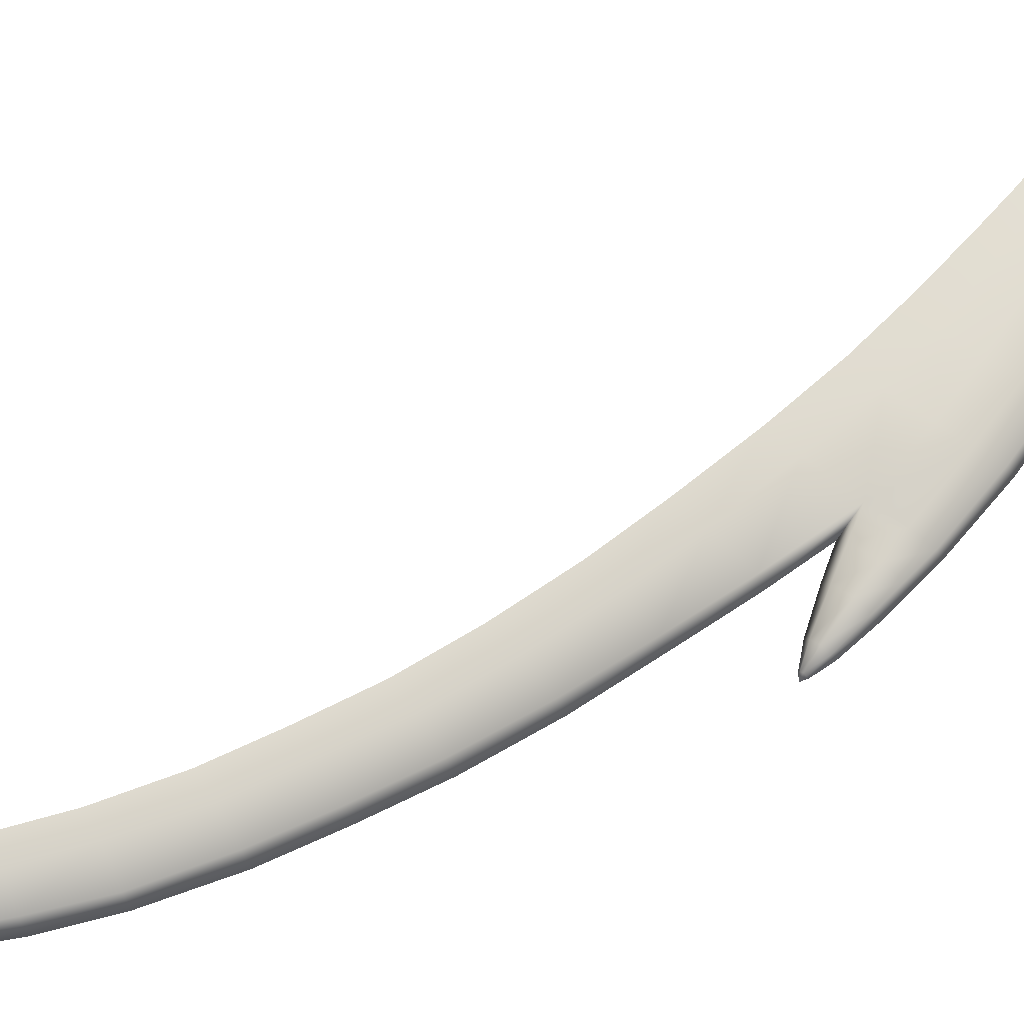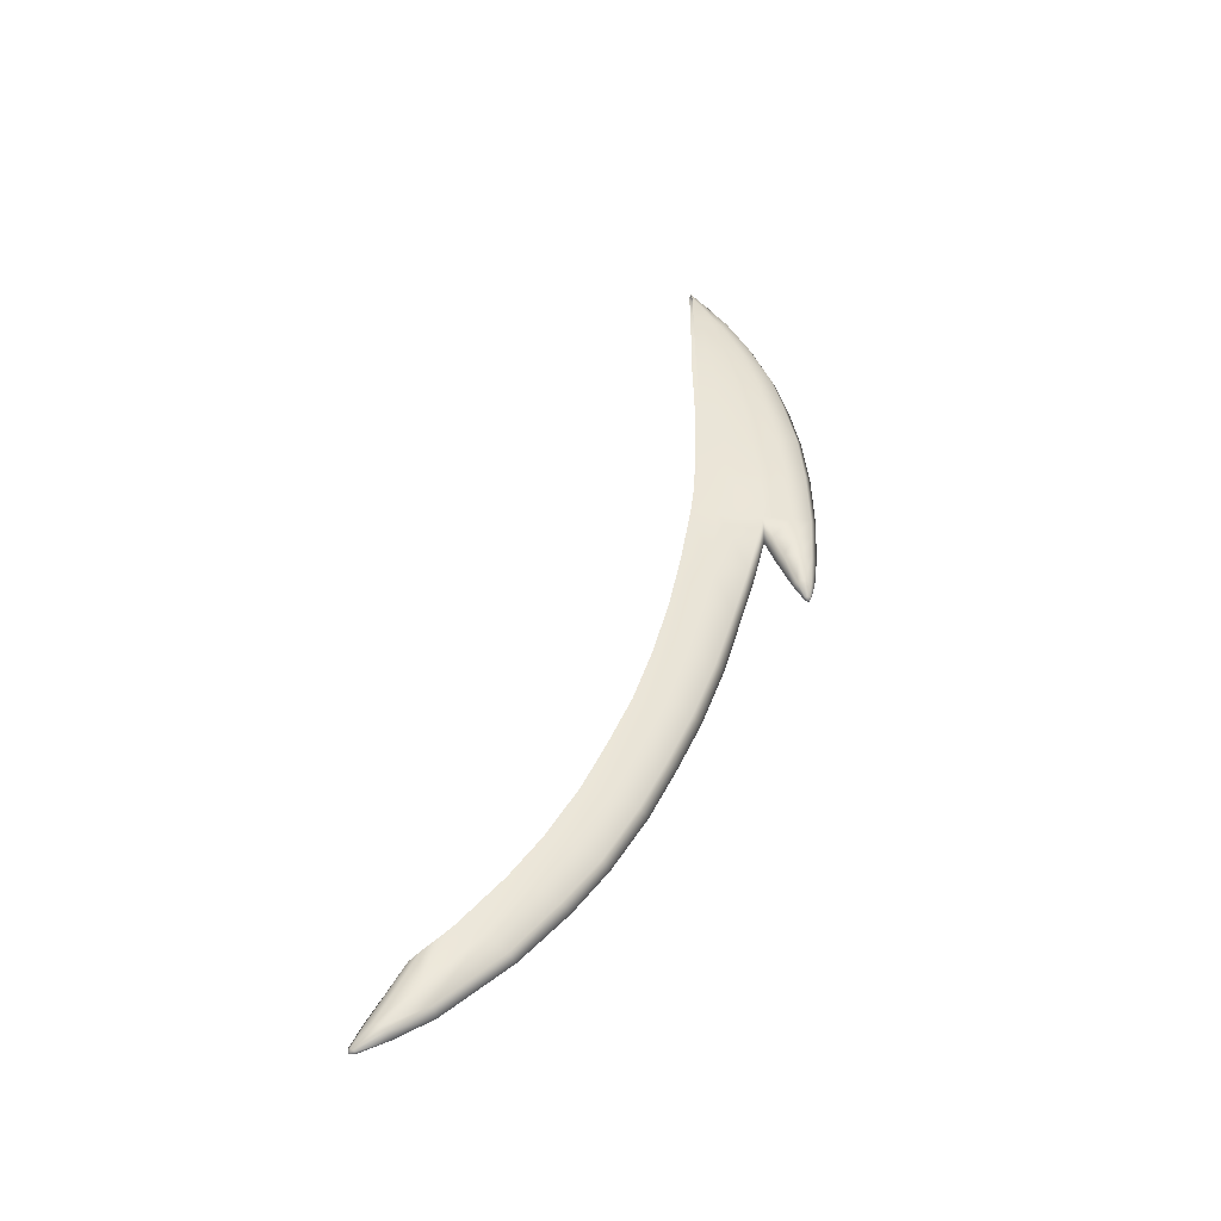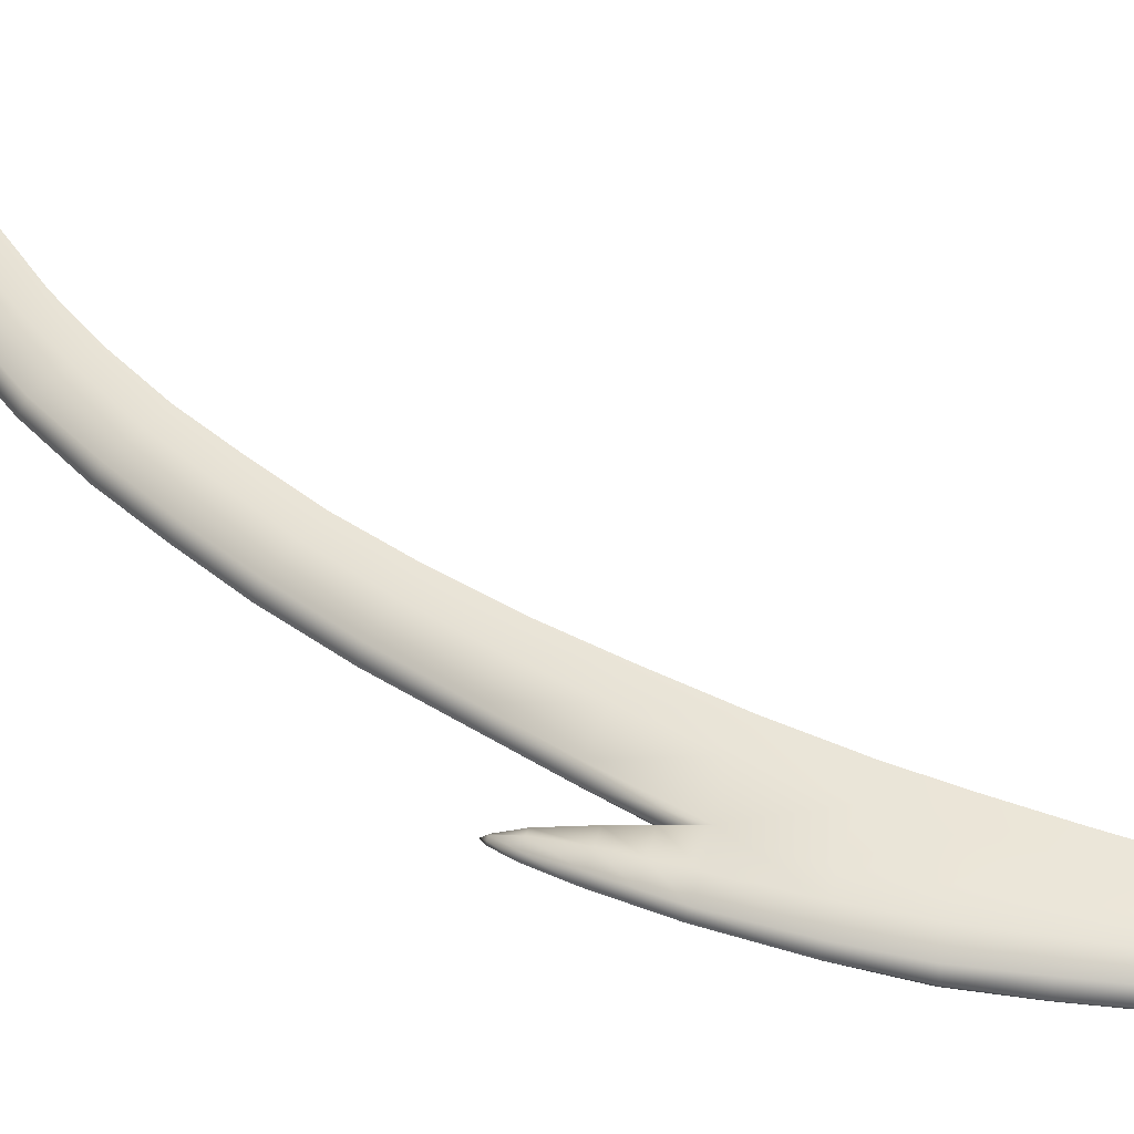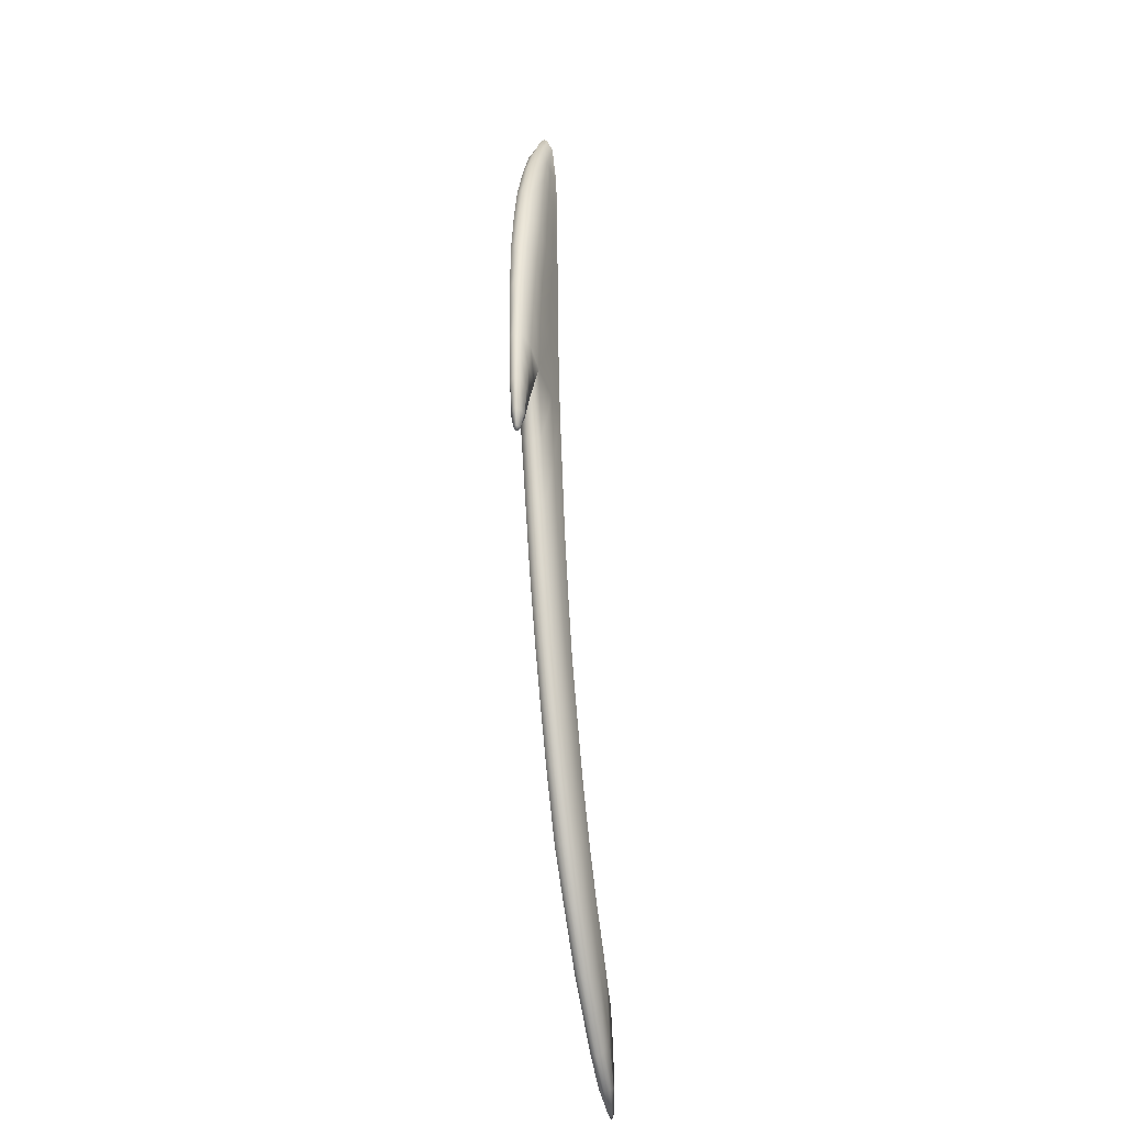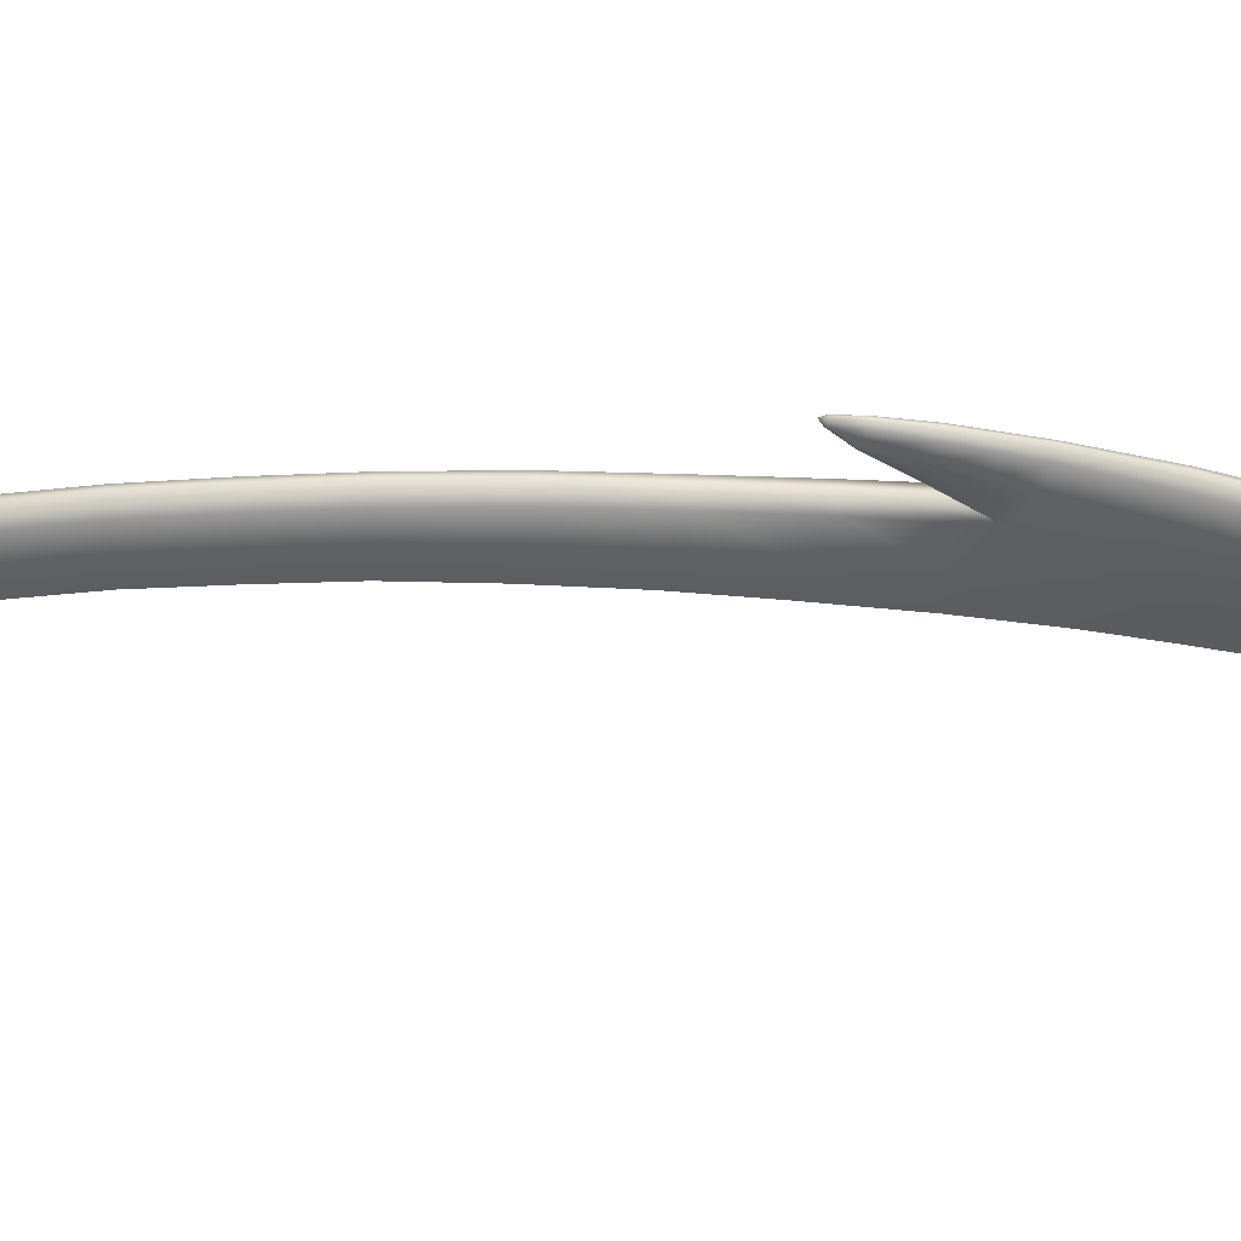
<metadata>
{"format":"obj","ext":"obj","renderer":"f3d","projection":"perspective","resolution":1024,"background":"white","views":[{"elev":66.3,"azim":-138.8,"up":"+Y"},{"elev":-46.3,"azim":175.4,"up":"+Z"},{"elev":44.6,"azim":-68.8,"up":"+Y"},{"elev":-33.7,"azim":-76.6,"up":"+Z"},{"elev":-31.5,"azim":-108.5,"up":"+Y"}]}
</metadata>
<code>
g pm0475_51_RArm1Skin_ty1
v -0.5602 1.2 -0.1302
v -0.5702 1.21 -0.05847
v -0.5711 1.2 -0.08207
v -0.5539 1.209 -0.1278
v -0.5286 1.212 -0.06083
v -0.5448 1.2 -0.189
v -0.5378 1.209 -0.1882
v -0.5281 1.2 -0.251
v -0.5186 1.212 -0.1261
v -0.5202 1.209 -0.2503
v -0.5071 1.2 -0.314
v -0.5068 1.212 -0.1852
v -0.4985 1.209 -0.313
v -0.4848 1.2 -0.3684
v -0.4909 1.212 -0.246
v -0.4765 1.209 -0.3664
v -0.4614 1.2 -0.4211
v -0.4713 1.212 -0.3052
v -0.4531 1.209 -0.4184
v -0.4305 1.2 -0.4775
v -0.4658 1.213 -0.244
v -0.4811 1.214 -0.1831
v -0.4922 1.214 -0.1259
v -0.4479 1.212 -0.301
v -0.5028 1.214 -0.06111
v -0.4268 1.212 -0.354
v -0.4484 1.212 -0.3587
v -0.5368 1.212 -0.0006063
v -0.5103 1.215 -0.000151
v -0.4267 1.212 -0.4087
v -0.4054 1.212 -0.4032
v -0.5375 1.212 0.04726
v -0.5132 1.215 0.04751
v -0.5146 1.215 0.09941
v -0.4231 1.209 -0.4748
v -0.4002 1.2 -0.5223
v -0.3969 1.212 -0.4629
v -0.3773 1.212 -0.4558
v -0.3495 1.211 -0.4986
v -0.3922 1.208 -0.5186
v -0.3599 1.2 -0.5718
v -0.3691 1.211 -0.5062
v -0.3532 1.207 -0.5682
v -0.3033 1.2 -0.6256
v -0.3324 1.21 -0.5568
v -0.3122 1.211 -0.5471
v -0.2888 1.209 -0.6037
v -0.2999 1.21 -0.5606
v -0.2875 1.21 -0.5733
v -0.299 1.206 -0.6192
v -0.2676 1.205 -0.6431
v -0.2721 1.2 -0.6467
v -0.2629 1.206 -0.64
v -0.246 1.201 -0.6593
v -0.247 1.2 -0.6601
v -0.2409 1.2 -0.661
v -0.2441 1.202 -0.6581
v -0.2424 1.202 -0.6572
v -0.2572 1.206 -0.6371
v -0.2725 1.208 -0.6062
v -0.266 1.204 -0.6065
v -0.279 1.205 -0.5792
v -0.2413 1.201 -0.6564
v -0.2405 1.2 -0.656
v -0.2506 1.2 -0.6329
v -0.2523 1.203 -0.6339
v -0.264 1.2 -0.606
v -0.2771 1.199 -0.58
v -0.5602 1.2 -0.1302
v -0.5711 1.2 -0.08207
v -0.5702 1.189 -0.05847
v -0.5539 1.19 -0.1278
v -0.5286 1.187 -0.06083
v -0.5448 1.2 -0.189
v -0.5378 1.19 -0.1882
v -0.5281 1.2 -0.251
v -0.5186 1.187 -0.1261
v -0.5202 1.19 -0.2503
v -0.5071 1.2 -0.314
v -0.5068 1.187 -0.1852
v -0.4985 1.19 -0.313
v -0.4848 1.2 -0.3684
v -0.4909 1.187 -0.246
v -0.4765 1.19 -0.3664
v -0.4614 1.2 -0.4211
v -0.4713 1.187 -0.3052
v -0.4531 1.19 -0.4184
v -0.4305 1.2 -0.4775
v -0.4658 1.186 -0.244
v -0.4811 1.186 -0.1831
v -0.4922 1.185 -0.1259
v -0.4479 1.187 -0.301
v -0.5028 1.185 -0.06111
v -0.4268 1.187 -0.354
v -0.4484 1.187 -0.3587
v -0.5368 1.187 -0.0006063
v -0.5103 1.185 -0.000151
v -0.4267 1.187 -0.4087
v -0.4055 1.187 -0.4032
v -0.5375 1.187 0.04726
v -0.5132 1.184 0.04751
v -0.5146 1.185 0.09941
v -0.4231 1.19 -0.4748
v -0.4002 1.2 -0.5223
v -0.3969 1.187 -0.4629
v -0.3773 1.187 -0.4558
v -0.3495 1.188 -0.4986
v -0.3922 1.191 -0.5186
v -0.3599 1.2 -0.5718
v -0.3691 1.188 -0.5062
v -0.3532 1.192 -0.5682
v -0.3033 1.2 -0.6256
v -0.3324 1.189 -0.5568
v -0.3122 1.188 -0.5471
v -0.2888 1.19 -0.6037
v -0.2999 1.189 -0.5606
v -0.2875 1.189 -0.5733
v -0.299 1.193 -0.6192
v -0.2676 1.194 -0.6431
v -0.2721 1.2 -0.6467
v -0.2629 1.193 -0.64
v -0.246 1.198 -0.6593
v -0.247 1.2 -0.6601
v -0.2409 1.2 -0.661
v -0.2441 1.197 -0.6581
v -0.2424 1.197 -0.6572
v -0.2572 1.193 -0.6371
v -0.2725 1.191 -0.6062
v -0.266 1.195 -0.6065
v -0.279 1.194 -0.5792
v -0.2413 1.198 -0.6564
v -0.2405 1.2 -0.656
v -0.2506 1.2 -0.6329
v -0.2523 1.196 -0.6339
v -0.264 1.2 -0.606
v -0.2771 1.199 -0.58
v -0.5758 1.2 -0.09419
v -0.5711 1.2 -0.08207
v -0.5781 1.191 -0.08191
v -0.5805 1.2 -0.1063
v -0.5861 1.194 -0.1054
v -0.5937 1.2 -0.1365
v -0.5971 1.195 -0.1363
v -0.6032 1.2 -0.1527
v -0.6042 1.198 -0.1527
v -0.6073 1.2 -0.157
v -0.5987 1.191 -0.07864
v -0.6001 1.192 -0.1037
v -0.6036 1.193 -0.1356
v -0.6063 1.196 -0.1525
v -0.6088 1.198 -0.1524
v -0.6098 1.2 -0.1524
v -0.6142 1.2 -0.1353
v -0.6108 1.196 -0.1354
v -0.6179 1.2 -0.1035
v -0.6128 1.195 -0.1034
v -0.6193 1.2 -0.07832
v -0.6142 1.194 -0.07826
v -0.6206 1.2 -0.05316
v -0.6155 1.194 -0.05314
v -0.6194 1.2 0.009772
v -0.5973 1.19 -0.05358
v -0.6137 1.192 0.009054
v -0.614 1.2 0.06238
v -0.594 1.188 0.005037
v -0.6087 1.191 0.06035
v -0.5699 1.188 0.00185
v -0.5893 1.187 0.05364
v -0.5983 1.191 0.1085
v -0.6045 1.2 0.1112
v -0.5653 1.188 0.04915
v -0.58 1.186 0.1048
v -0.5881 1.191 0.1501
v -0.5932 1.2 0.1526
v -0.5334 1.185 0.1002
v -0.5147 1.185 0.14
v -0.5582 1.186 0.1011
v -0.5717 1.187 0.1459
v -0.5688 1.192 0.1981
v -0.5736 1.2 0.2013
v -0.5308 1.185 0.1403
v -0.5525 1.186 0.1421
v -0.5254 1.186 0.1878
v -0.5136 1.185 0.185
v -0.5576 1.188 0.1929
v -0.5421 1.187 0.1892
v -0.5227 1.188 0.2336
v -0.5137 1.187 0.2356
v -0.548 1.192 0.2385
v -0.5523 1.2 0.2406
v -0.527 1.194 0.27
v -0.5327 1.2 0.2717
v -0.5132 1.2 0.2955
v -0.5123 1.196 0.2922
v -0.5138 1.191 0.277
v -0.5399 1.19 0.2336
v -0.5225 1.19 0.2634
v -0.5323 1.188 0.2302
v -0.5758 1.2 -0.09419
v -0.5711 1.2 -0.08207
v -0.5782 1.208 -0.08206
v -0.5805 1.2 -0.1063
v -0.5863 1.207 -0.1057
v -0.5937 1.2 -0.1365
v -0.5972 1.204 -0.1365
v -0.6032 1.2 -0.1527
v -0.6043 1.201 -0.1527
v -0.6073 1.2 -0.157
v -0.5988 1.208 -0.07881
v -0.6003 1.208 -0.104
v -0.6038 1.206 -0.1358
v -0.6064 1.203 -0.1526
v -0.6088 1.201 -0.1524
v -0.6098 1.2 -0.1524
v -0.6142 1.2 -0.1353
v -0.6109 1.203 -0.1355
v -0.6179 1.2 -0.1035
v -0.613 1.205 -0.1036
v -0.6193 1.2 -0.07832
v -0.6143 1.205 -0.07836
v -0.6206 1.2 -0.05316
v -0.6155 1.205 -0.05314
v -0.6194 1.2 0.009772
v -0.5973 1.209 -0.05358
v -0.6137 1.207 0.009054
v -0.614 1.2 0.06238
v -0.594 1.211 0.005037
v -0.6087 1.208 0.06035
v -0.5699 1.211 0.00185
v -0.5893 1.212 0.05364
v -0.5983 1.208 0.1085
v -0.6045 1.2 0.1112
v -0.5653 1.211 0.04915
v -0.58 1.213 0.1048
v -0.5881 1.208 0.1501
v -0.5932 1.2 0.1526
v -0.5334 1.214 0.1002
v -0.5147 1.214 0.14
v -0.5582 1.213 0.1011
v -0.5717 1.212 0.1459
v -0.5688 1.207 0.1981
v -0.5736 1.2 0.2013
v -0.5308 1.214 0.1403
v -0.5525 1.213 0.1421
v -0.5254 1.213 0.1878
v -0.5136 1.214 0.185
v -0.5576 1.211 0.1929
v -0.5421 1.212 0.1892
v -0.5227 1.211 0.2336
v -0.5137 1.212 0.2356
v -0.548 1.207 0.2385
v -0.5523 1.2 0.2406
v -0.527 1.205 0.27
v -0.5327 1.2 0.2717
v -0.5132 1.2 0.2955
v -0.5123 1.203 0.2922
v -0.5138 1.208 0.277
v -0.5399 1.209 0.2336
v -0.5225 1.209 0.2634
v -0.5323 1.211 0.2302
g pm0475_51_RArm1Skin_ty1_0
f 3 2 1
f 2 4 1
f 2 5 4
f 1 4 6
f 4 7 6
f 8 6 7
f 5 9 4
f 4 9 7
f 10 8 7
f 8 10 11
f 9 12 7
f 10 7 12
f 10 13 11
f 14 11 13
f 15 10 12
f 10 15 13
f 16 14 13
f 14 16 17
f 15 18 13
f 16 13 18
f 16 19 17
f 17 19 20
f 15 12 21
f 15 21 18
f 12 22 21
f 23 22 12
f 9 23 12
f 21 24 18
f 25 23 9
f 5 25 9
f 18 24 26
f 27 16 18
f 27 18 26
f 16 27 19
f 25 5 28
f 29 25 28
f 28 5 2
f 27 26 30
f 27 30 19
f 26 31 30
f 28 32 29
f 32 33 29
f 34 33 32
f 19 30 35
f 19 35 20
f 36 20 35
f 30 31 37
f 30 37 35
f 31 38 37
f 37 38 39
f 40 36 35
f 40 35 37
f 36 40 41
f 42 37 39
f 42 40 37
f 40 43 41
f 40 42 43
f 41 43 44
f 42 39 45
f 42 45 43
f 39 46 45
f 45 46 47
f 46 48 47
f 48 49 47
f 43 45 50
f 43 50 44
f 45 47 50
f 44 50 51
f 52 44 51
f 47 53 50
f 53 51 50
f 52 51 54
f 55 52 54
f 55 54 56
f 57 54 51
f 53 57 51
f 57 56 54
f 58 57 53
f 58 56 57
f 59 53 47
f 59 58 53
f 49 60 47
f 60 59 47
f 60 49 61
f 60 61 59
f 49 62 61
f 63 56 58
f 64 56 63
f 65 64 63
f 59 66 58
f 66 63 58
f 66 65 63
f 61 66 59
f 67 65 66
f 61 67 66
f 61 62 67
f 62 68 67
f 71 70 69
f 72 71 69
f 73 71 72
f 72 69 74
f 75 72 74
f 74 76 75
f 77 73 72
f 77 72 75
f 76 78 75
f 78 76 79
f 80 77 75
f 75 78 80
f 81 78 79
f 79 82 81
f 78 83 80
f 83 78 81
f 82 84 81
f 84 82 85
f 86 83 81
f 81 84 86
f 87 84 85
f 87 85 88
f 80 83 89
f 89 83 86
f 90 80 89
f 90 91 80
f 91 77 80
f 92 89 86
f 91 93 77
f 93 73 77
f 92 86 94
f 84 95 86
f 86 95 94
f 95 84 87
f 73 93 96
f 93 97 96
f 73 96 71
f 94 95 98
f 98 95 87
f 99 94 98
f 100 96 97
f 101 100 97
f 101 102 100
f 98 87 103
f 103 87 88
f 88 104 103
f 99 98 105
f 105 98 103
f 106 99 105
f 106 105 107
f 104 108 103
f 103 108 105
f 108 104 109
f 105 110 107
f 108 110 105
f 111 108 109
f 110 108 111
f 111 109 112
f 107 110 113
f 113 110 111
f 114 107 113
f 114 113 115
f 116 114 115
f 117 116 115
f 113 111 118
f 118 111 112
f 115 113 118
f 118 112 119
f 112 120 119
f 121 115 118
f 119 121 118
f 119 120 122
f 120 123 122
f 122 123 124
f 122 125 119
f 125 121 119
f 124 125 122
f 125 126 121
f 124 126 125
f 121 127 115
f 126 127 121
f 128 117 115
f 127 128 115
f 117 128 129
f 129 128 127
f 130 117 129
f 124 131 126
f 124 132 131
f 132 133 131
f 134 127 126
f 131 134 126
f 133 134 131
f 134 129 127
f 133 135 134
f 135 129 134
f 130 129 135
f 136 130 135
f 138 71 137
f 71 139 137
f 137 139 140
f 139 141 140
f 142 140 141
f 143 142 141
f 144 142 143
f 145 144 143
f 146 144 145
f 139 147 141
f 143 141 148
f 147 148 141
f 145 143 149
f 149 143 148
f 146 145 150
f 150 145 149
f 146 150 151
f 146 151 152
f 152 151 153
f 151 150 154
f 151 154 153
f 150 149 154
f 153 154 155
f 154 149 156
f 154 156 155
f 149 148 156
f 157 155 156
f 158 156 148
f 158 157 156
f 147 158 148
f 159 157 158
f 160 159 158
f 160 158 147
f 161 159 160
f 162 160 147
f 162 147 139
f 71 162 139
f 163 161 160
f 163 160 162
f 164 161 163
f 165 162 71
f 165 163 162
f 166 164 163
f 166 163 165
f 167 165 71
f 96 167 71
f 167 96 100
f 168 165 167
f 168 166 165
f 166 169 164
f 169 170 164
f 171 167 100
f 171 168 167
f 168 172 166
f 172 169 166
f 169 173 170
f 173 174 170
f 100 175 171
f 102 175 100
f 102 176 175
f 171 177 168
f 175 177 171
f 177 172 168
f 172 178 169
f 178 173 169
f 173 179 174
f 179 180 174
f 176 181 175
f 175 181 177
f 177 182 172
f 181 182 177
f 182 178 172
f 183 181 176
f 182 181 183
f 184 183 176
f 178 185 173
f 185 179 173
f 182 186 178
f 186 182 183
f 186 185 178
f 187 183 184
f 186 183 187
f 188 187 184
f 179 189 180
f 189 190 180
f 190 189 191
f 192 190 191
f 193 192 191
f 194 193 191
f 194 191 195
f 185 196 179
f 196 189 179
f 185 186 196
f 191 189 196
f 195 197 188
f 191 197 195
f 197 187 188
f 197 191 196
f 198 186 187
f 186 198 196
f 198 187 197
f 196 198 197
f 2 200 199
f 201 2 199
f 201 199 202
f 203 201 202
f 202 204 203
f 204 205 203
f 204 206 205
f 206 207 205
f 206 208 207
f 209 201 203
f 203 205 210
f 210 209 203
f 205 207 211
f 205 211 210
f 207 208 212
f 207 212 211
f 212 208 213
f 213 208 214
f 213 214 215
f 212 213 216
f 216 213 215
f 211 212 216
f 216 215 217
f 211 216 218
f 218 216 217
f 210 211 218
f 217 219 218
f 218 220 210
f 219 220 218
f 220 209 210
f 219 221 220
f 221 222 220
f 220 222 209
f 221 223 222
f 222 224 209
f 209 224 201
f 224 2 201
f 223 225 222
f 222 225 224
f 223 226 225
f 224 227 2
f 225 227 224
f 226 228 225
f 225 228 227
f 227 229 2
f 229 28 2
f 28 229 32
f 227 230 229
f 228 230 227
f 231 228 226
f 232 231 226
f 229 233 32
f 230 233 229
f 234 230 228
f 231 234 228
f 235 231 232
f 236 235 232
f 237 32 233
f 237 34 32
f 238 34 237
f 239 233 230
f 239 237 233
f 234 239 230
f 240 234 231
f 235 240 231
f 241 235 236
f 242 241 236
f 243 238 237
f 243 237 239
f 244 239 234
f 244 243 239
f 240 244 234
f 243 245 238
f 243 244 245
f 245 246 238
f 247 240 235
f 241 247 235
f 248 244 240
f 244 248 245
f 247 248 240
f 245 249 246
f 245 248 249
f 249 250 246
f 251 241 242
f 252 251 242
f 251 252 253
f 252 254 253
f 254 255 253
f 255 256 253
f 253 256 257
f 258 247 241
f 251 258 241
f 248 247 258
f 251 253 258
f 259 257 250
f 259 253 257
f 249 259 250
f 253 259 258
f 248 260 249
f 260 248 258
f 260 258 259
f 249 260 259

</code>
